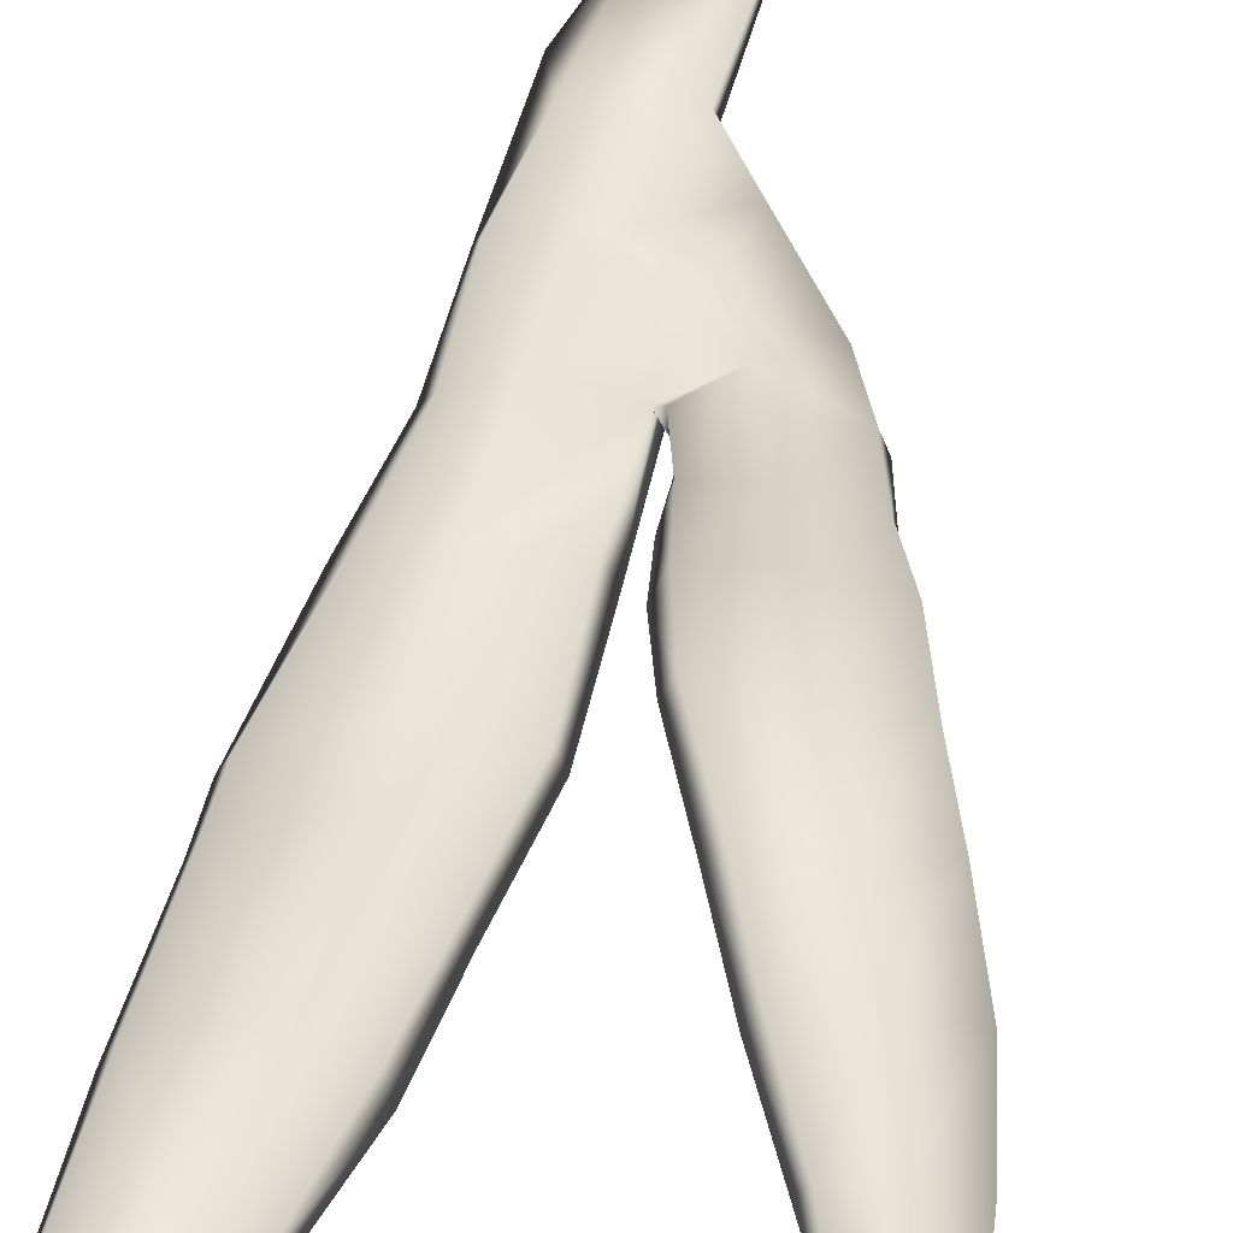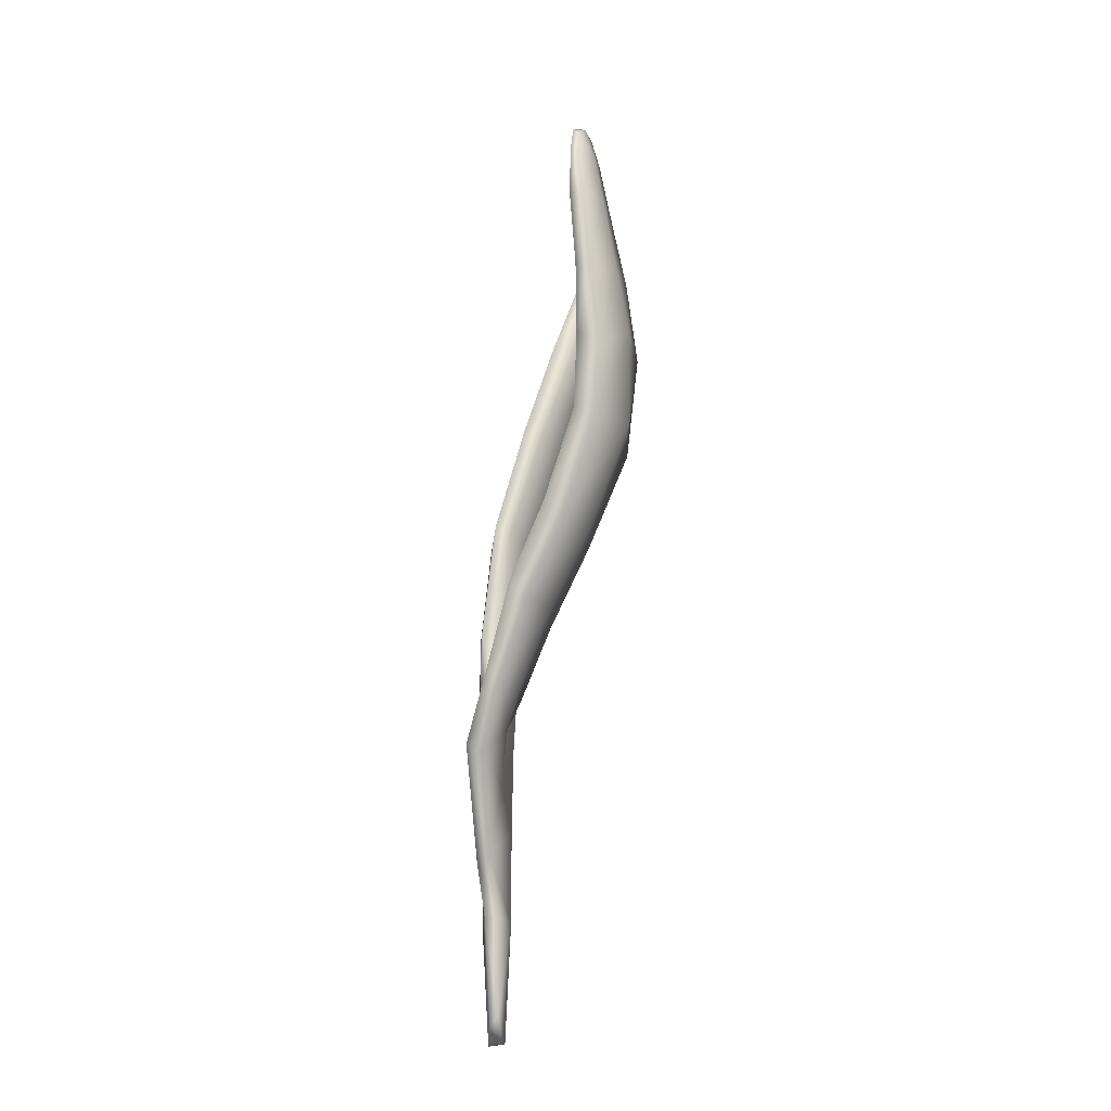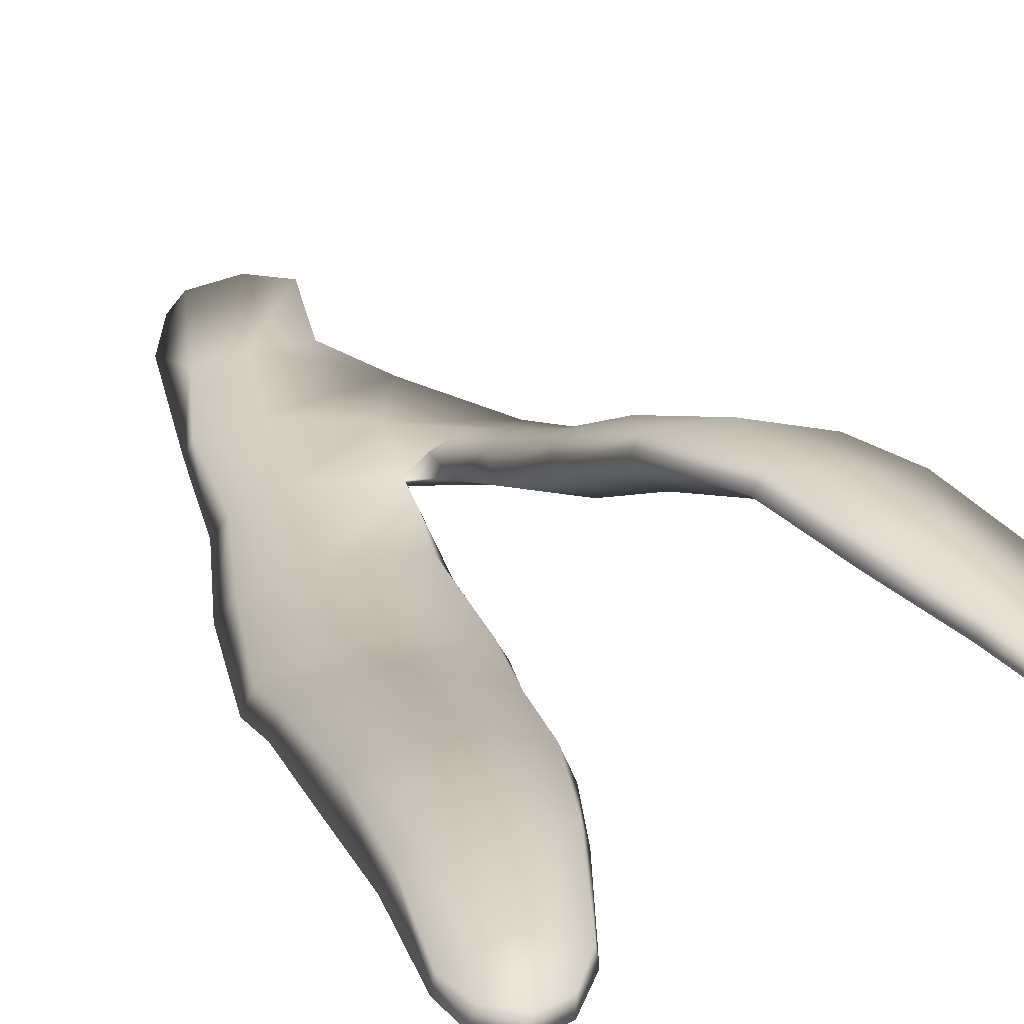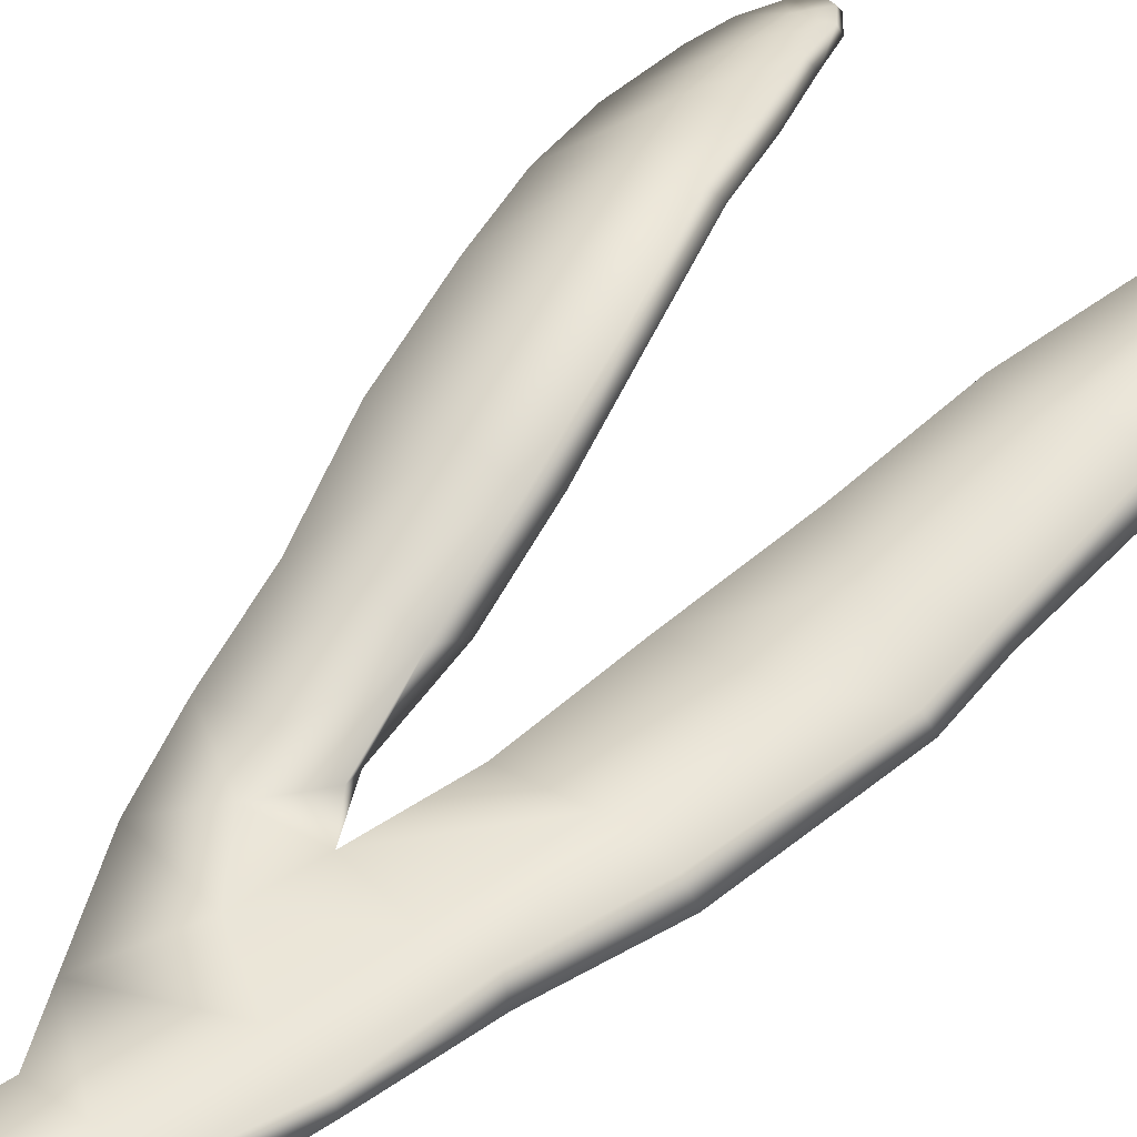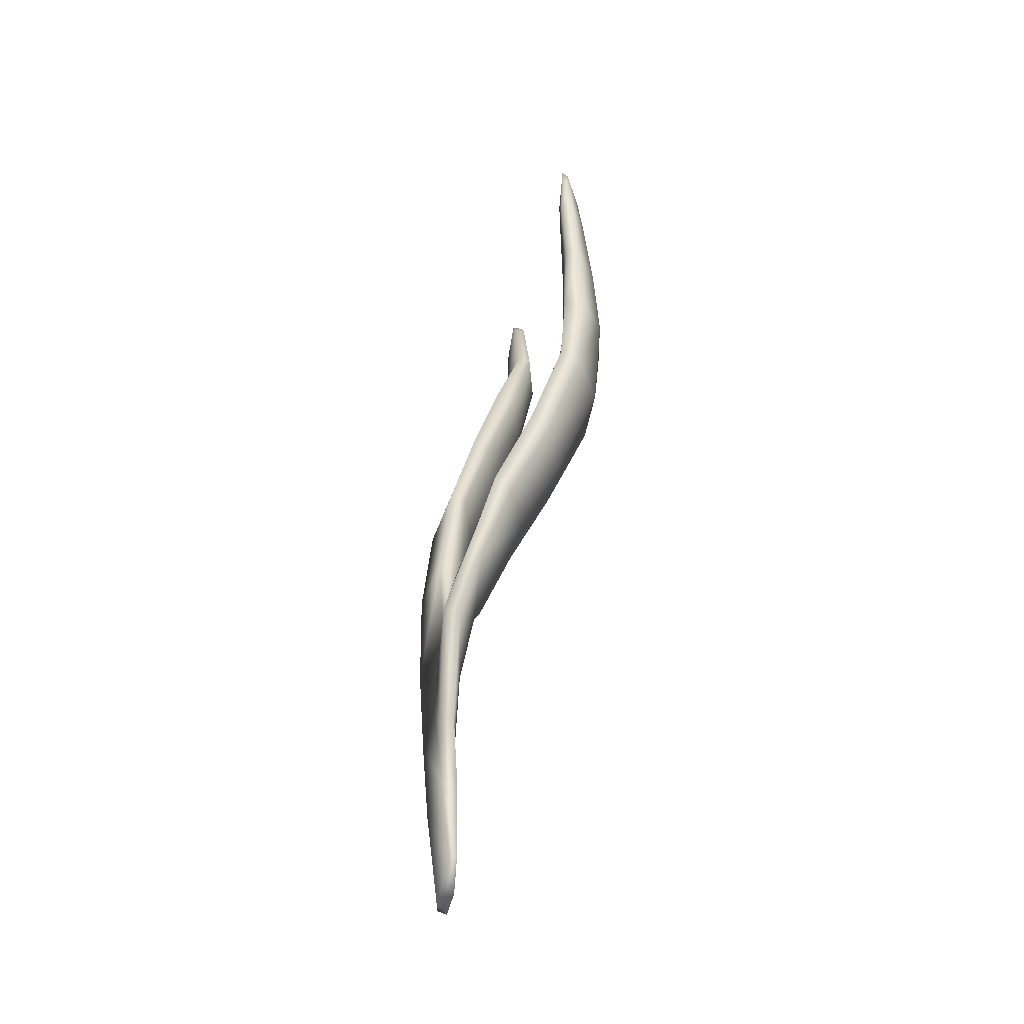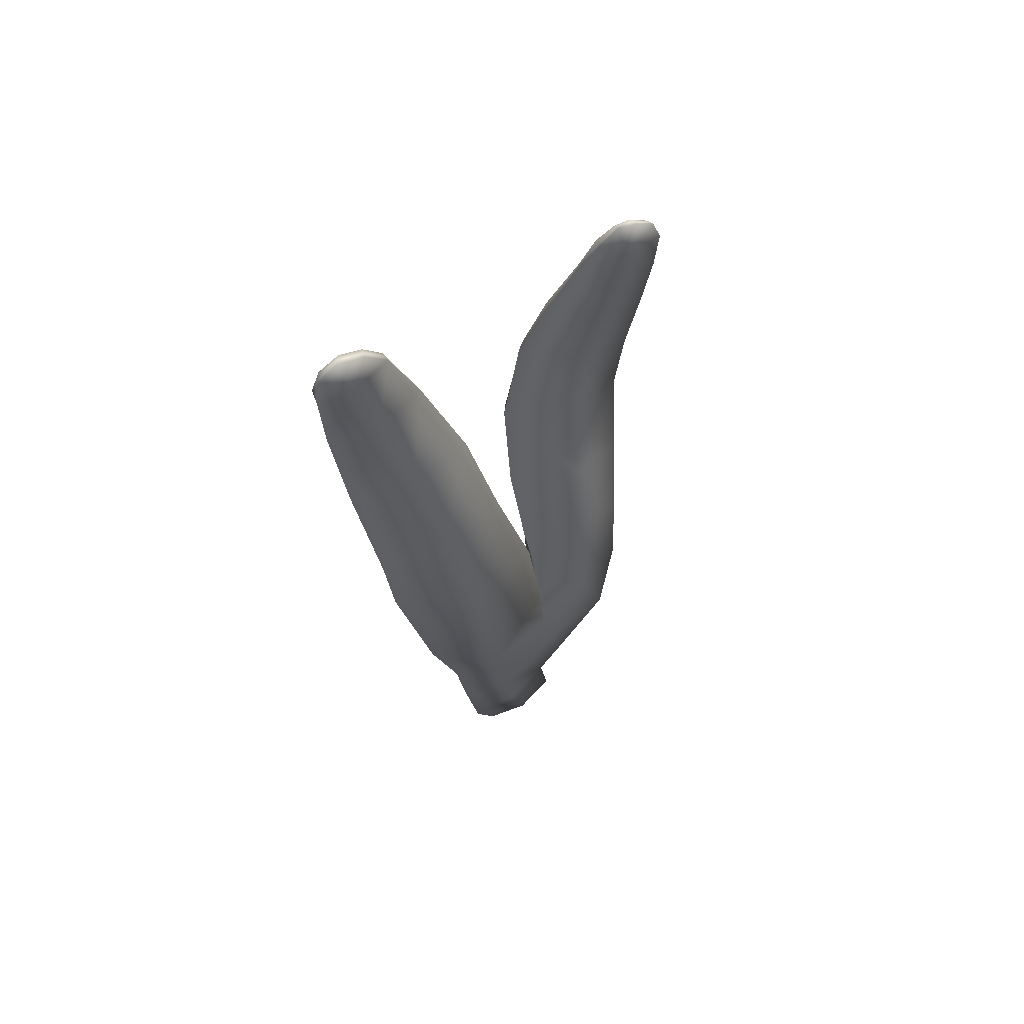
<metadata>
{"format":"obj","ext":"obj","renderer":"f3d","projection":"perspective","resolution":1024,"background":"white","views":[{"elev":52.0,"azim":-172.6,"up":"+Z"},{"elev":-18.9,"azim":-80.2,"up":"+Y"},{"elev":26.4,"azim":160.6,"up":"+Z"},{"elev":41.0,"azim":41.0,"up":"+Z"},{"elev":-43.7,"azim":-93.4,"up":"+Y"},{"elev":66.7,"azim":150.5,"up":"+Y"}]}
</metadata>
<code>
g default
v 242.7 -21.29 -312.8
v 240.9 -20.65 -312.4
v 241.6 -16.41 -312.8
v 243.6 -16.76 -313.3
v 245.5 -18.2 -312.9
v 244.6 -20.54 -312.8
v 244.5 -12.57 -313.6
v 246.3 -12.55 -313.1
v 242.1 -12.21 -313.2
v 241.6 -8.793 -313
v 245 -8.263 -313.9
v 246.8 -8.286 -313.3
v 245.4 -3.482 -313.9
v 247.9 -3.968 -313.2
v 242 -4.08 -313.2
v 242.4 0.928 -312.7
v 245.7 0.909 -313.6
v 249 2.157 -312.2
v 246.2 6.006 -312.2
v 249 4.566 -311.5
v 243.4 5.692 -311.6
v 244.2 10.01 -310.4
v 246.8 10.32 -310.9
v 249.4 10 -310.2
v 247.5 14.04 -309.8
v 249.6 14.23 -309.4
v 245.5 14.22 -309.3
v 246.7 17.97 -309.4
v 248.3 17.58 -309.7
v 249.8 17.59 -309.5
v 248.7 19.66 -309.5
v 249.5 18.95 -309.4
v 247.6 19.2 -309.5
v 245.1 -16.3 -312.4
v 243.9 -21.09 -312.4
v 246 -12.47 -312.6
v 246.4 -8.086 -312.6
v 247.3 -3.928 -312.5
v 248.6 2.03 -311.6
v 248.7 4.269 -310.9
v 249 9.784 -309.4
v 249.4 14.19 -308.8
v 249.7 17.7 -309
v 249.3 18.84 -309
v 248.5 19.38 -309
v 247.5 19.03 -309.1
v 246.7 17.82 -308.9
v 245.6 14.07 -308.7
v 244.4 9.563 -309.7
v 243.6 5.198 -311
v 242.7 0.6957 -312.1
v 242.5 -4.159 -312.4
v 242 -8.034 -312.3
v 244.7 -8.535 -312.3
v 245.2 -4.006 -312.1
v 245.8 0.729 -311.6
v 245.9 3.516 -310.8
v 246.7 9.239 -309.3
v 247.5 13.62 -308.4
v 248.1 17.4 -308.7
v 240.8 -14.11 -313
v 241.3 -10.69 -313.1
v 239.4 -7.072 -312.5
v 238.3 -9.792 -313
v 241.2 -6.422 -311.8
v 237.1 -6.957 -311.9
v 236.6 -3.633 -310.9
v 238.7 -3.602 -311.4
v 241.3 -3.217 -310.4
v 238.2 -0.3372 -309.8
v 241.1 -0.1224 -308.6
v 235.9 -0.4262 -309.4
v 235.3 3.295 -308
v 237.6 3.834 -308.1
v 240.5 3.194 -307
v 237.1 6.551 -307.7
v 239.3 6.997 -306.3
v 234.8 6.328 -307.9
v 234.2 9.161 -307.8
v 236.3 9.585 -307.8
v 238.3 10.11 -306.7
v 235.7 12.22 -307.9
v 237.1 12.96 -307
v 233.9 12.3 -308
v 233.7 14.19 -307.9
v 235.3 14.03 -307.9
v 236.3 14.87 -307.4
v 234.8 15.8 -307.8
v 235.6 15.75 -307.6
v 234.1 15.34 -307.8
v 233.8 14.09 -307.6
v 234.2 15.29 -307.6
v 233.8 12.27 -307.5
v 234.1 9.068 -307.2
v 234.8 5.934 -306.9
v 235.5 2.95 -307.2
v 236.1 -0.7955 -308.5
v 236.9 -4.129 -310.2
v 237.4 -7.344 -311.4
v 238.2 -10.19 -312.3
v 240.3 -13.92 -312.4
v 241.7 -16.25 -312.2
v 241.1 -20.19 -312.1
v 242.3 -21.16 -312.2
v 243.6 -16.22 -312.1
v 244.2 -12.33 -312.2
v 241.6 -10.84 -312.2
v 240.1 -8.824 -311.6
v 239.8 -7.106 -311
v 239.2 -4.056 -309.7
v 238.8 -0.9285 -308
v 238.2 3.528 -306.2
v 237.1 7.2 -306
v 236.1 9.656 -306.3
v 235.4 12.6 -306.8
v 235.2 14.33 -307
v 235 15.84 -307.5
v 235.6 15.53 -307.3
v 236.2 14.66 -307
v 236.8 12.76 -306.7
v 237.9 9.796 -306.2
v 238.9 6.733 -305.9
v 240.2 2.917 -306.5
v 240.8 -0.9373 -308.3
v 241.1 -4.297 -310
v 241.6 -7.281 -311.4
g seaweed5 group6 kelp foliage9
f 1 2 4
f 4 2 3
f 1 4 6
f 6 4 5
f 7 8 4
f 4 8 5
f 4 3 7
f 7 3 9
f 7 9 11
f 11 9 10
f 7 11 8
f 8 11 12
f 13 14 11
f 11 14 12
f 10 15 11
f 11 15 13
f 15 16 13
f 13 16 17
f 13 17 14
f 14 17 18
f 17 19 18
f 18 19 20
f 16 21 17
f 17 21 19
f 21 22 19
f 19 22 23
f 23 24 19
f 19 24 20
f 23 25 24
f 24 25 26
f 22 27 23
f 23 27 25
f 27 28 25
f 25 28 29
f 25 29 26
f 26 29 30
f 31 32 29
f 29 32 30
f 28 33 29
f 29 33 31
f 34 35 5
f 5 35 6
f 5 8 34
f 34 8 36
f 8 12 36
f 36 12 37
f 12 14 37
f 37 14 38
f 14 18 38
f 38 18 39
f 18 20 39
f 39 20 40
f 24 41 20
f 20 41 40
f 24 26 41
f 41 26 42
f 26 30 42
f 42 30 43
f 30 32 43
f 43 32 44
f 32 31 44
f 44 31 45
f 31 33 45
f 45 33 46
f 33 28 46
f 46 28 47
f 28 27 47
f 47 27 48
f 27 22 48
f 48 22 49
f 22 21 49
f 49 21 50
f 21 16 50
f 50 16 51
f 16 15 51
f 51 15 52
f 10 53 15
f 15 53 52
f 52 53 55
f 55 53 54
f 54 37 55
f 55 37 38
f 39 56 38
f 38 56 55
f 56 51 55
f 55 51 52
f 40 57 39
f 39 57 56
f 56 57 51
f 51 57 50
f 41 58 40
f 40 58 57
f 57 58 50
f 50 58 49
f 49 58 48
f 48 58 59
f 58 41 59
f 59 41 42
f 43 60 42
f 42 60 59
f 59 60 48
f 48 60 47
f 47 60 46
f 46 60 45
f 43 44 60
f 60 44 45
f 3 61 9
f 9 61 62
f 61 64 62
f 9 62 10
f 62 63 10
f 10 63 65
f 62 64 63
f 63 64 66
f 63 66 68
f 68 66 67
f 63 68 65
f 65 68 69
f 68 70 69
f 69 70 71
f 68 67 70
f 70 67 72
f 70 72 74
f 74 72 73
f 74 75 70
f 70 75 71
f 76 77 74
f 74 77 75
f 74 73 76
f 76 73 78
f 76 78 80
f 80 78 79
f 80 81 76
f 76 81 77
f 82 83 80
f 80 83 81
f 80 79 82
f 82 79 84
f 82 84 86
f 86 84 85
f 82 86 83
f 83 86 87
f 88 89 86
f 86 89 87
f 85 90 86
f 86 90 88
f 91 92 85
f 85 92 90
f 85 84 91
f 91 84 93
f 84 79 93
f 93 79 94
f 79 78 94
f 94 78 95
f 78 73 95
f 95 73 96
f 73 72 96
f 96 72 97
f 72 67 97
f 97 67 98
f 67 66 98
f 98 66 99
f 66 64 99
f 99 64 100
f 61 101 64
f 64 101 100
f 3 102 61
f 61 102 101
f 2 103 3
f 3 103 102
f 102 103 105
f 105 103 104
f 104 35 105
f 105 35 34
f 36 106 34
f 34 106 105
f 37 54 36
f 36 54 106
f 102 105 101
f 101 105 106
f 101 106 107
f 107 106 54
f 54 53 107
f 101 107 100
f 100 107 108
f 100 108 99
f 99 108 109
f 109 110 99
f 99 110 98
f 110 111 98
f 98 111 97
f 111 112 97
f 97 112 96
f 112 113 96
f 96 113 95
f 113 114 95
f 95 114 94
f 114 115 94
f 94 115 93
f 115 116 93
f 93 116 91
f 91 116 92
f 92 116 117
f 117 88 92
f 92 88 90
f 88 117 89
f 89 117 118
f 89 118 87
f 87 118 119
f 87 119 83
f 83 119 120
f 83 120 81
f 81 120 121
f 81 121 77
f 77 121 122
f 77 122 75
f 75 122 123
f 75 123 71
f 71 123 124
f 71 124 69
f 69 124 125
f 69 125 65
f 65 125 126
f 126 53 65
f 65 53 10
f 107 53 108
f 108 53 126
f 108 126 109
f 126 125 109
f 109 125 110
f 125 124 110
f 110 124 111
f 124 123 111
f 111 123 112
f 123 122 112
f 112 122 113
f 122 121 113
f 113 121 114
f 121 120 114
f 114 120 115
f 120 119 115
f 115 119 116
f 119 118 116
f 116 118 117
f 6 35 1
f 1 35 104
f 103 2 104
f 104 2 1

</code>
